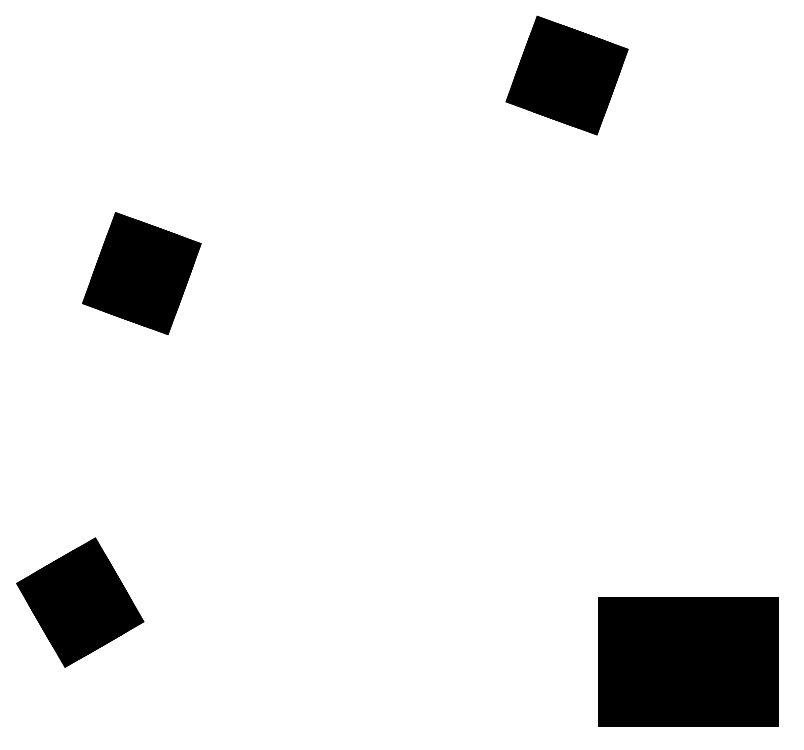
<metadata>
{"format":"dxf","ext":"dxf","renderer":"ezdxf+matplotlib","layout":"modelspace","background":"white","min_lineweight":24,"dpi":150}
</metadata>
<code>
0
SECTION
2
ENTITIES
0
LINE
8
BLACK
10
0.3954
20
-0.6243
11
0.3354
21
-0.6243
0
LINE
8
BLACK
10
0.3354
20
-0.6243
11
0.3354
21
-0.5643
0
LINE
8
BLACK
10
0.3354
20
-0.5643
11
0.3954
21
-0.5643
0
LINE
8
BLACK
10
0.3954
20
-0.5643
11
0.3954
21
-0.6243
0
LINE
8
BLACK
10
0.4954
20
-0.6243
11
0.4354
21
-0.6243
0
LINE
8
BLACK
10
0.4354
20
-0.6243
11
0.4354
21
-0.5643
0
LINE
8
BLACK
10
0.4354
20
-0.5643
11
0.4954
21
-0.5643
0
LINE
8
BLACK
10
0.4954
20
-0.5643
11
0.4954
21
-0.6243
0
LINE
8
BLACK
10
0.5954
20
-0.6243
11
0.5354
21
-0.6243
0
LINE
8
BLACK
10
0.5354
20
-0.6243
11
0.5354
21
-0.5643
0
LINE
8
BLACK
10
0.5354
20
-0.5643
11
0.5954
21
-0.5643
0
LINE
8
BLACK
10
0.5954
20
-0.5643
11
0.5954
21
-0.6243
0
LINE
8
BLACK
10
0.3954
20
-0.5243
11
0.3354
21
-0.5243
0
LINE
8
BLACK
10
0.3354
20
-0.5243
11
0.3354
21
-0.4643
0
LINE
8
BLACK
10
0.3354
20
-0.4643
11
0.3954
21
-0.4643
0
LINE
8
BLACK
10
0.3954
20
-0.4643
11
0.3954
21
-0.5243
0
LINE
8
BLACK
10
0.4954
20
-0.5243
11
0.4354
21
-0.5243
0
LINE
8
BLACK
10
0.4354
20
-0.5243
11
0.4354
21
-0.4643
0
LINE
8
BLACK
10
0.4354
20
-0.4643
11
0.4954
21
-0.4643
0
LINE
8
BLACK
10
0.4954
20
-0.4643
11
0.4954
21
-0.5243
0
LINE
8
BLACK
10
0.5954
20
-0.5243
11
0.5354
21
-0.5243
0
LINE
8
BLACK
10
0.5354
20
-0.5243
11
0.5354
21
-0.4643
0
LINE
8
BLACK
10
0.5354
20
-0.4643
11
0.5954
21
-0.4643
0
LINE
8
BLACK
10
0.5954
20
-0.4643
11
0.5954
21
-0.5243
0
LINE
8
BLACK
10
-0.723
20
-0.4718
11
-0.752
21
-0.4886
0
LINE
8
BLACK
10
-0.752
20
-0.4886
11
-0.7746
21
-0.4494
0
LINE
8
BLACK
10
-0.7746
20
-0.4494
11
-0.7456
21
-0.4326
0
LINE
8
BLACK
10
-0.7456
20
-0.4326
11
-0.723
21
-0.4718
0
LINE
8
BLACK
10
-0.68
20
-0.447
11
-0.7131
21
-0.4661
0
LINE
8
BLACK
10
-0.7131
20
-0.4661
11
-0.7358
21
-0.4269
0
LINE
8
BLACK
10
-0.7358
20
-0.4269
11
-0.7027
21
-0.4078
0
LINE
8
BLACK
10
-0.7027
20
-0.4078
11
-0.68
21
-0.447
0
LINE
8
BLACK
10
-0.7515
20
-0.4224
11
-0.7805
21
-0.4391
0
LINE
8
BLACK
10
-0.7805
20
-0.4391
11
-0.7992
21
-0.4068
0
LINE
8
BLACK
10
-0.7992
20
-0.4068
11
-0.7702
21
-0.39
0
LINE
8
BLACK
10
-0.7702
20
-0.39
11
-0.7515
21
-0.4224
0
LINE
8
BLACK
10
-0.7086
20
-0.3976
11
-0.7417
21
-0.4167
0
LINE
8
BLACK
10
-0.7417
20
-0.4167
11
-0.7604
21
-0.3843
0
LINE
8
BLACK
10
-0.7604
20
-0.3843
11
-0.7273
21
-0.3652
0
LINE
8
BLACK
10
-0.7273
20
-0.3652
11
-0.7086
21
-0.3976
0
LINE
8
BLACK
10
-0.5792
20
0.2091
11
-0.5947
21
0.1665
0
LINE
8
BLACK
10
-0.5947
20
0.1665
11
-0.6306
21
0.1796
0
LINE
8
BLACK
10
-0.6306
20
0.1796
11
-0.6151
21
0.2221
0
LINE
8
BLACK
10
-0.6151
20
0.2221
11
-0.5792
21
0.2091
0
LINE
8
BLACK
10
-0.6259
20
0.2261
11
-0.6413
21
0.1835
0
LINE
8
BLACK
10
-0.6413
20
0.1835
11
-0.6728
21
0.195
0
LINE
8
BLACK
10
-0.6728
20
0.195
11
-0.6573
21
0.2375
0
LINE
8
BLACK
10
-0.6573
20
0.2375
11
-0.6259
21
0.2261
0
LINE
8
BLACK
10
-0.5624
20
0.2553
11
-0.5752
21
0.2202
0
LINE
8
BLACK
10
-0.5752
20
0.2202
11
-0.6111
21
0.2332
0
LINE
8
BLACK
10
-0.6111
20
0.2332
11
-0.5983
21
0.2684
0
LINE
8
BLACK
10
-0.5983
20
0.2684
11
-0.5624
21
0.2553
0
LINE
8
BLACK
10
-0.609
20
0.2723
11
-0.6218
21
0.2371
0
LINE
8
BLACK
10
-0.6218
20
0.2371
11
-0.6533
21
0.2486
0
LINE
8
BLACK
10
-0.6533
20
0.2486
11
-0.6405
21
0.2837
0
LINE
8
BLACK
10
-0.6405
20
0.2837
11
-0.609
21
0.2723
0
LINE
8
BLACK
10
0.2684
20
0.5983
11
0.2553
21
0.5624
0
LINE
8
BLACK
10
0.2553
20
0.5624
11
0.2202
21
0.5752
0
LINE
8
BLACK
10
0.2202
20
0.5752
11
0.2332
21
0.6111
0
LINE
8
BLACK
10
0.2332
20
0.6111
11
0.2684
21
0.5983
0
LINE
8
BLACK
10
0.2221
20
0.6151
11
0.2091
21
0.5792
0
LINE
8
BLACK
10
0.2091
20
0.5792
11
0.1665
21
0.5947
0
LINE
8
BLACK
10
0.1665
20
0.5947
11
0.1796
21
0.6306
0
LINE
8
BLACK
10
0.1796
20
0.6306
11
0.2221
21
0.6151
0
LINE
8
BLACK
10
0.2837
20
0.6405
11
0.2723
21
0.609
0
LINE
8
BLACK
10
0.2723
20
0.609
11
0.2371
21
0.6218
0
LINE
8
BLACK
10
0.2371
20
0.6218
11
0.2486
21
0.6533
0
LINE
8
BLACK
10
0.2486
20
0.6533
11
0.2837
21
0.6405
0
LINE
8
BLACK
10
0.2375
20
0.6573
11
0.2261
21
0.6259
0
LINE
8
BLACK
10
0.2261
20
0.6259
11
0.1835
21
0.6413
0
LINE
8
BLACK
10
0.1835
20
0.6413
11
0.195
21
0.6728
0
LINE
8
BLACK
10
0.195
20
0.6728
11
0.2375
21
0.6573
0
ENDSEC
0
EOF

</code>
